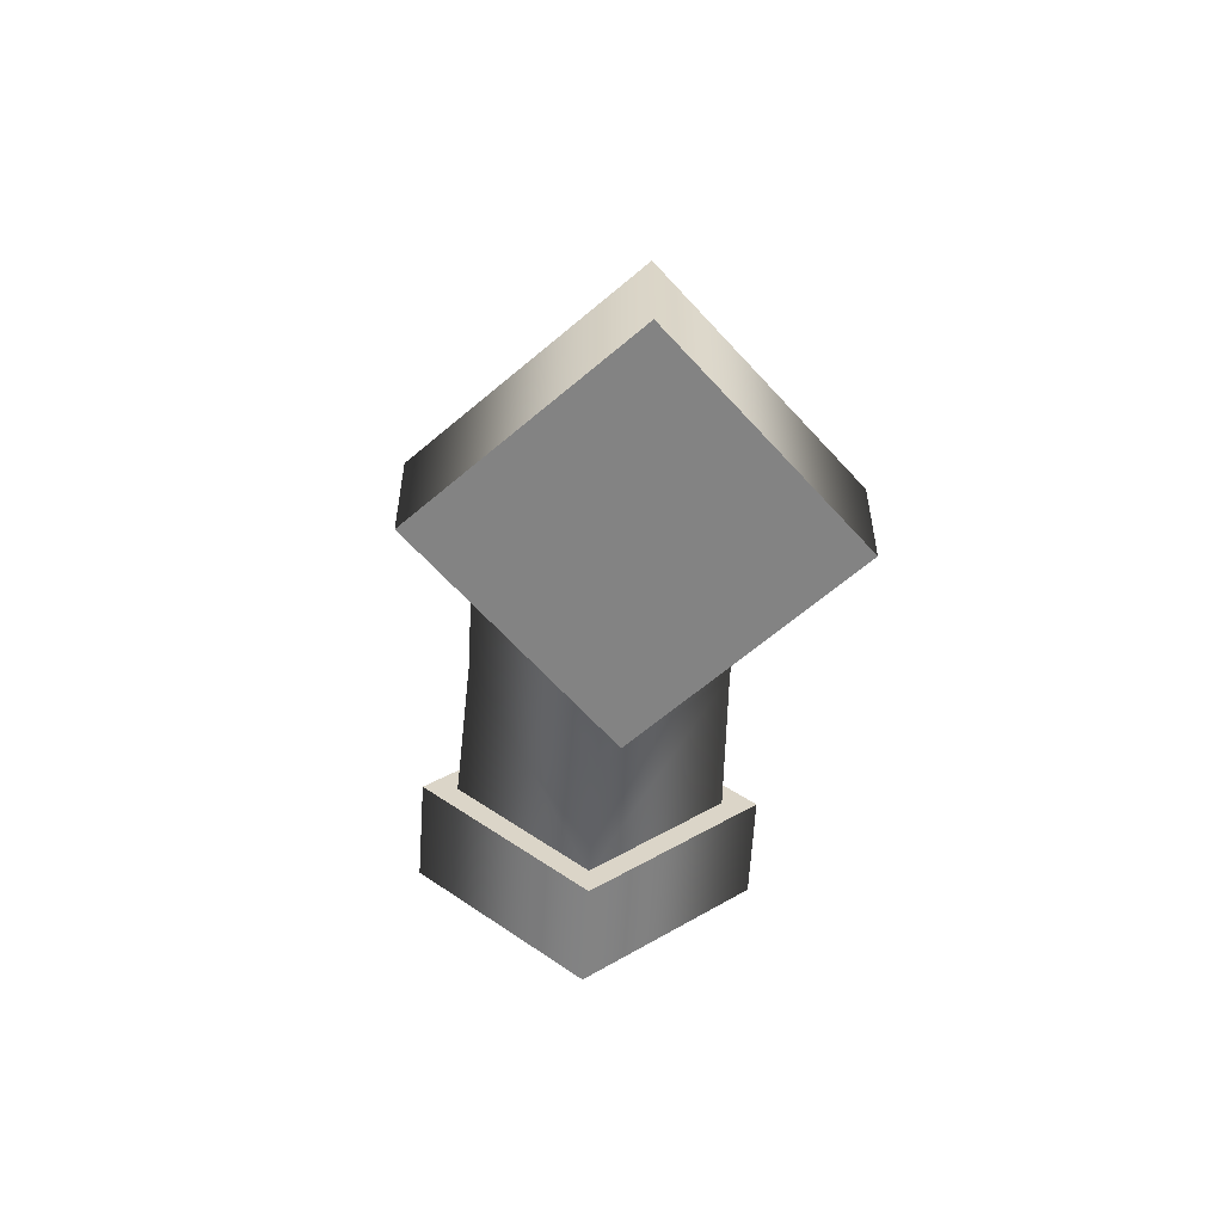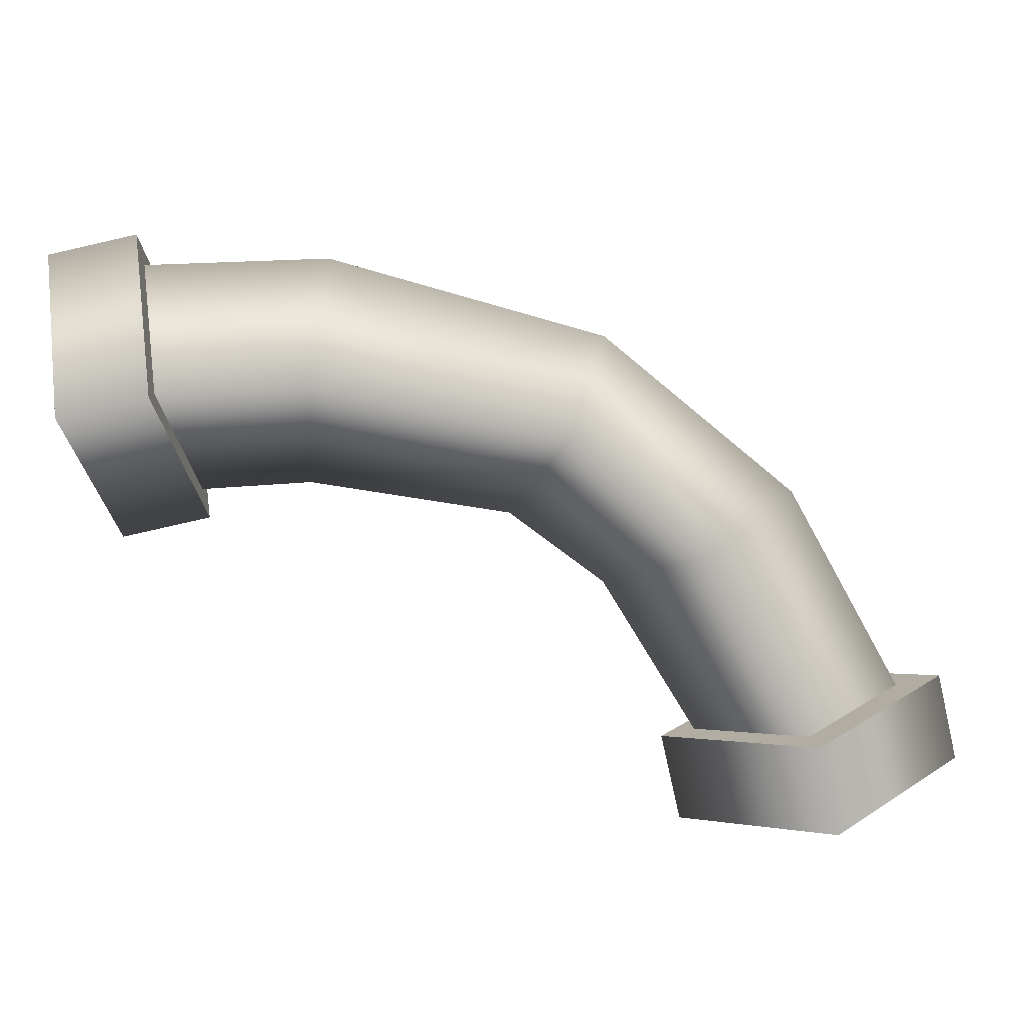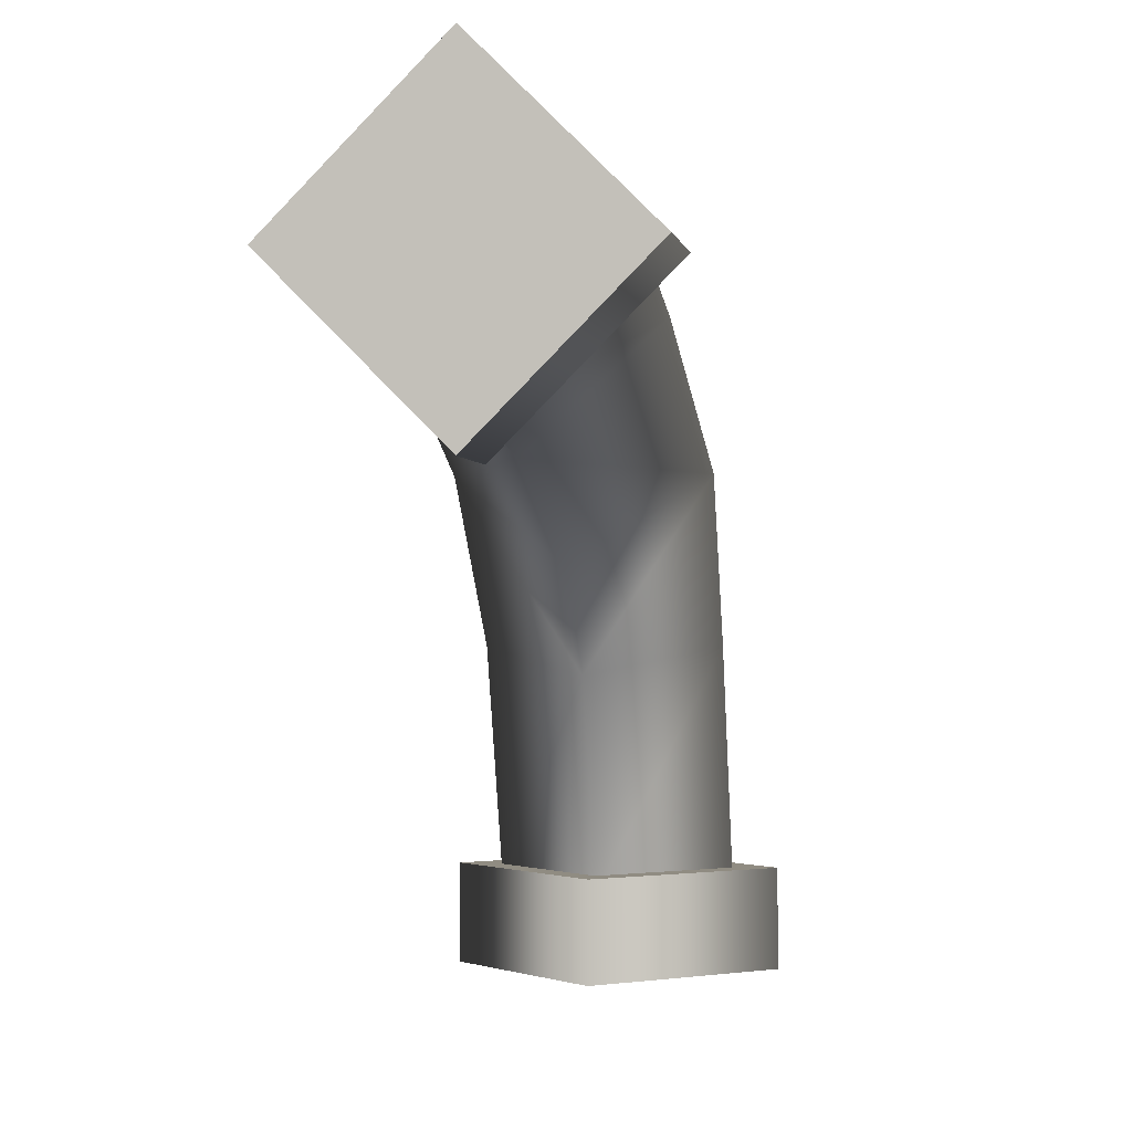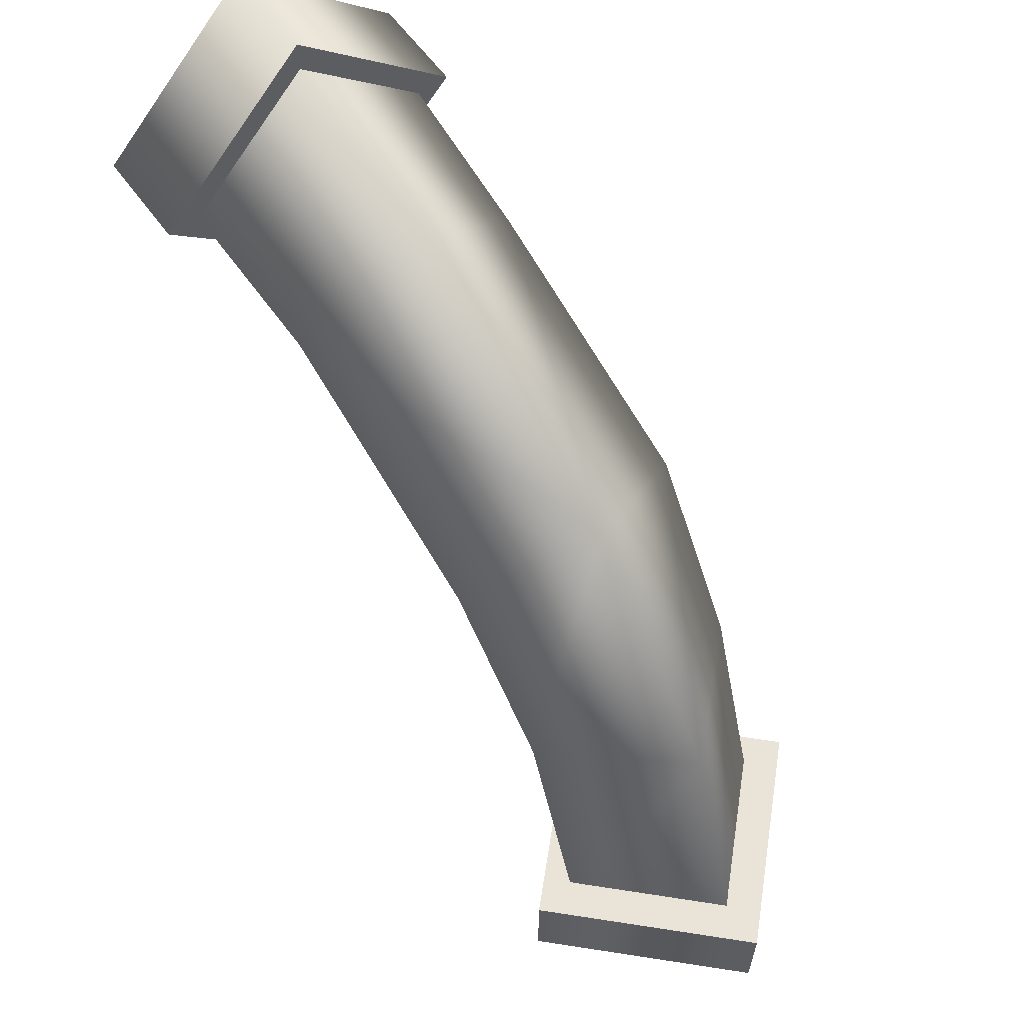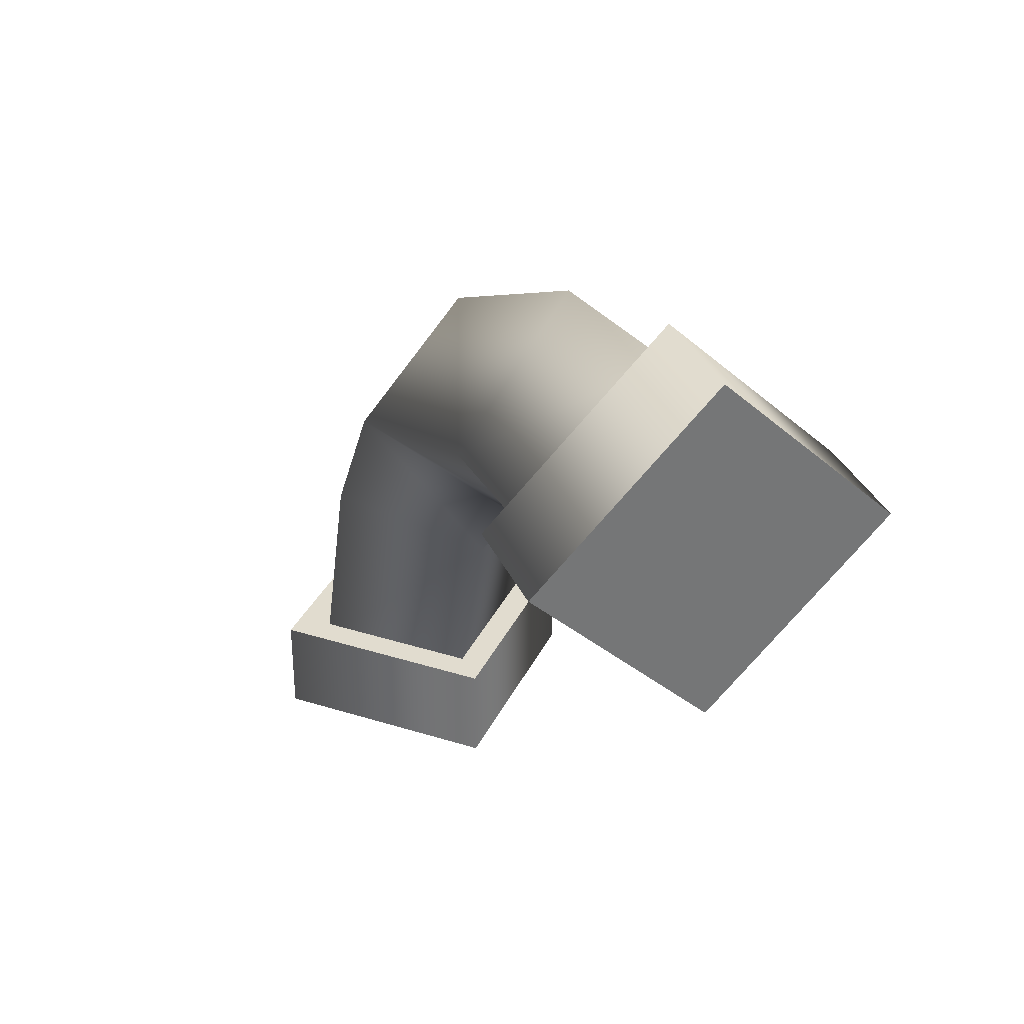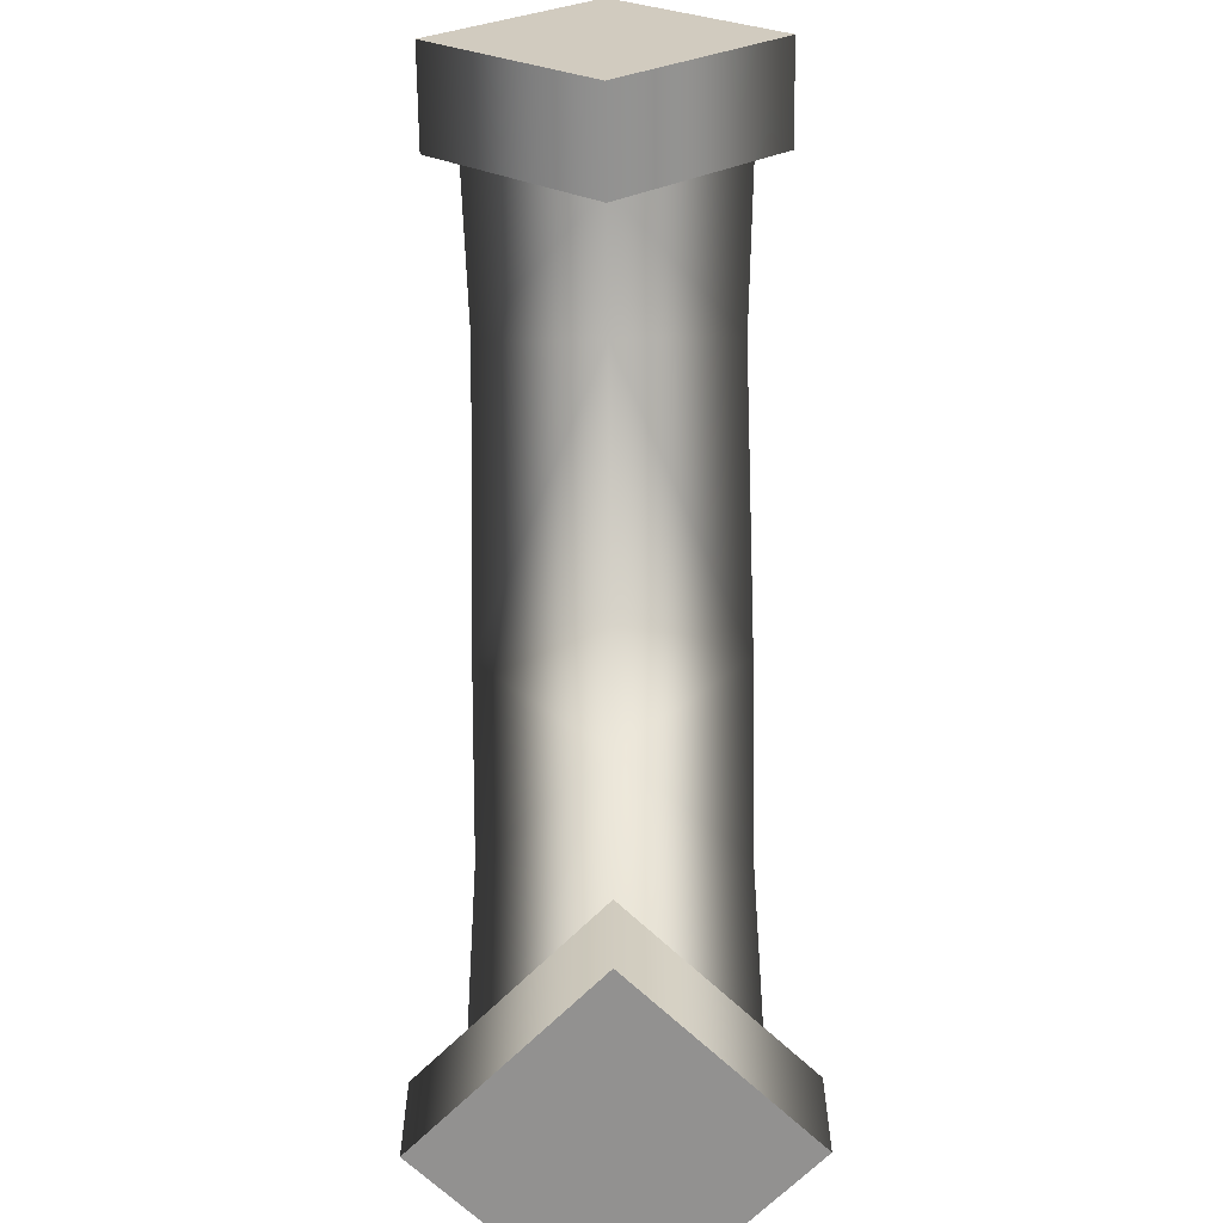
<metadata>
{"format":"obj","ext":"obj","renderer":"f3d","projection":"perspective","resolution":1024,"background":"white","views":[{"elev":-61.0,"azim":86.4,"up":"+Z"},{"elev":-79.2,"azim":12.8,"up":"+Y"},{"elev":-1.7,"azim":-79.1,"up":"+Z"},{"elev":61.2,"azim":54.0,"up":"+Z"},{"elev":34.4,"azim":-112.1,"up":"+Z"},{"elev":-66.1,"azim":-89.3,"up":"+Z"}]}
</metadata>
<code>
o PipeCurve1_Cube.004
v 2.987 0.7145 -0.8297
v 1.503 0.702 -0.1686
v 0.5789 -0.9351 -2e-06
v 0.5789 0 -1e-06
v 0.5789 -0 0.9351
v 0 -0.9351 -2e-06
v 0 -0 0.9351
v 0 0 -1e-06
v 0.5789 0.9351 0
v 4.065 3e-06 -3.027
v 4.065 0.9351 -3.027
v 3.13 3e-06 -3.027
v 4.065 -0.9351 -3.027
v 5 3e-06 -3.027
v 0 0.9351 0
v 4.065 4e-06 -3.606
v 3.13 4e-06 -3.606
v 4.065 0.9351 -3.606
v 4.065 -0.9351 -3.606
v 5 4e-06 -3.606
v 1.503 -0.702 -0.1686
v 0.5589 -0.7405 -2e-06
v 3.636 0.6779 -1.761
v 4.064 0.6771 -3.132
v 0 0 -0.9351
v 0.5789 0 -0.9351
v 1.732 -0 0.5175
v 0.5589 -0 0.7405
v 3.636 -0.6779 -1.761
v 4.064 -0.6771 -3.132
v 2.482 0 -1.335
v 2.976 2e-06 -1.915
v 3.387 4e-06 -3.132
v 3.327 1e-06 -0.3505
v 4.296 1e-06 -1.606
v 0.5589 0.7405 0
v 2.987 -0.7145 -0.8297
v 4.741 4e-06 -3.132
v 1.274 0 -0.8547
v 0.5589 0 -0.7405
f 40 39 21 22
f 5 3 4
f 15 7 5 9
f 6 7 8
f 5 4 9
f 10 11 12
f 13 10 12
f 13 14 10
f 26 25 15 9
f 14 11 10
f 16 17 18
f 19 17 16
f 20 19 16
f 32 23 24 33
f 13 12 17 19
f 20 16 18
f 5 7 6 3
f 11 14 20 18
f 14 13 19 20
f 12 11 18 17
f 2 36 28 27
f 35 29 30 38
f 21 27 28 22
f 7 15 8
f 37 31 32 29
f 34 37 29 35
f 6 8 25
f 3 26 4
f 8 15 25
f 4 26 9
f 1 31 39 2
f 2 39 40 36
f 23 35 38 24
f 37 21 39 31
f 1 34 35 23
f 29 32 33 30
f 34 27 21 37
f 1 23 32 31
f 34 1 2 27
f 6 25 26 3

</code>
